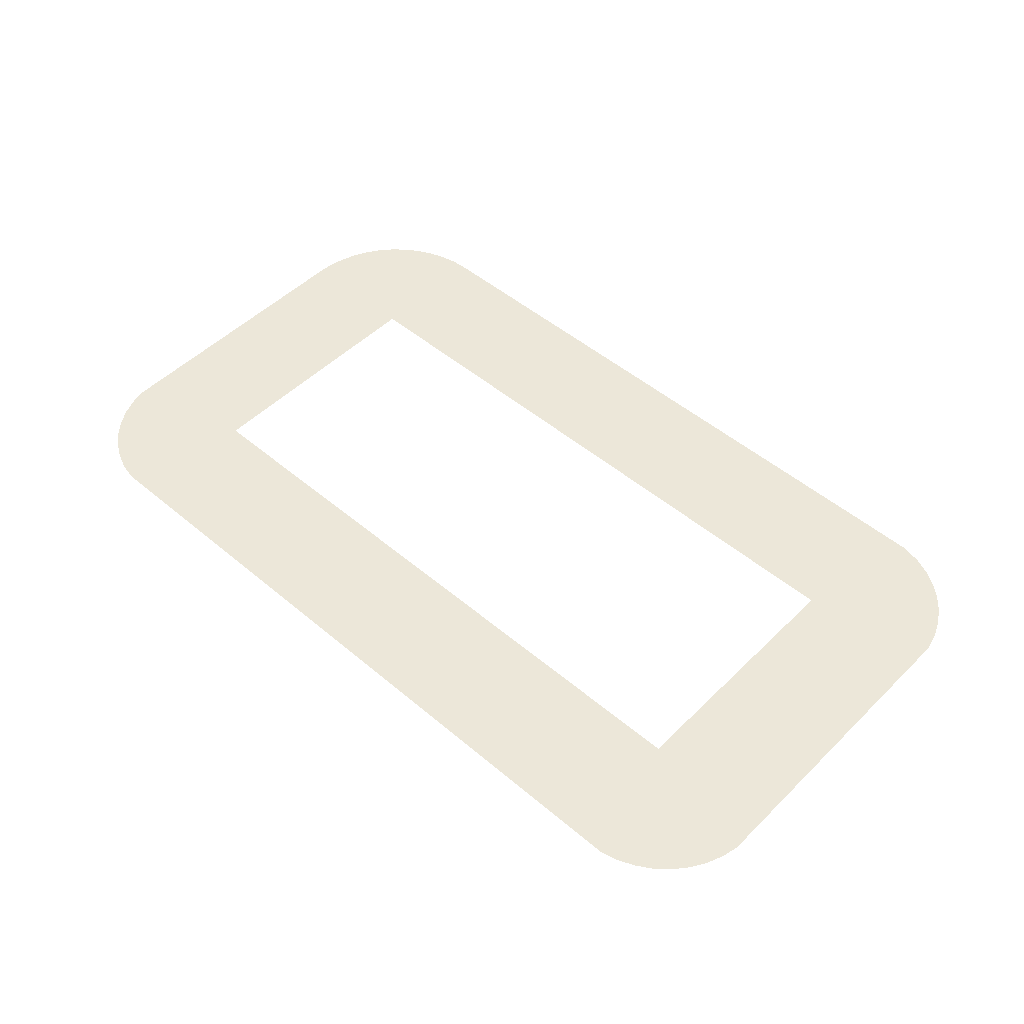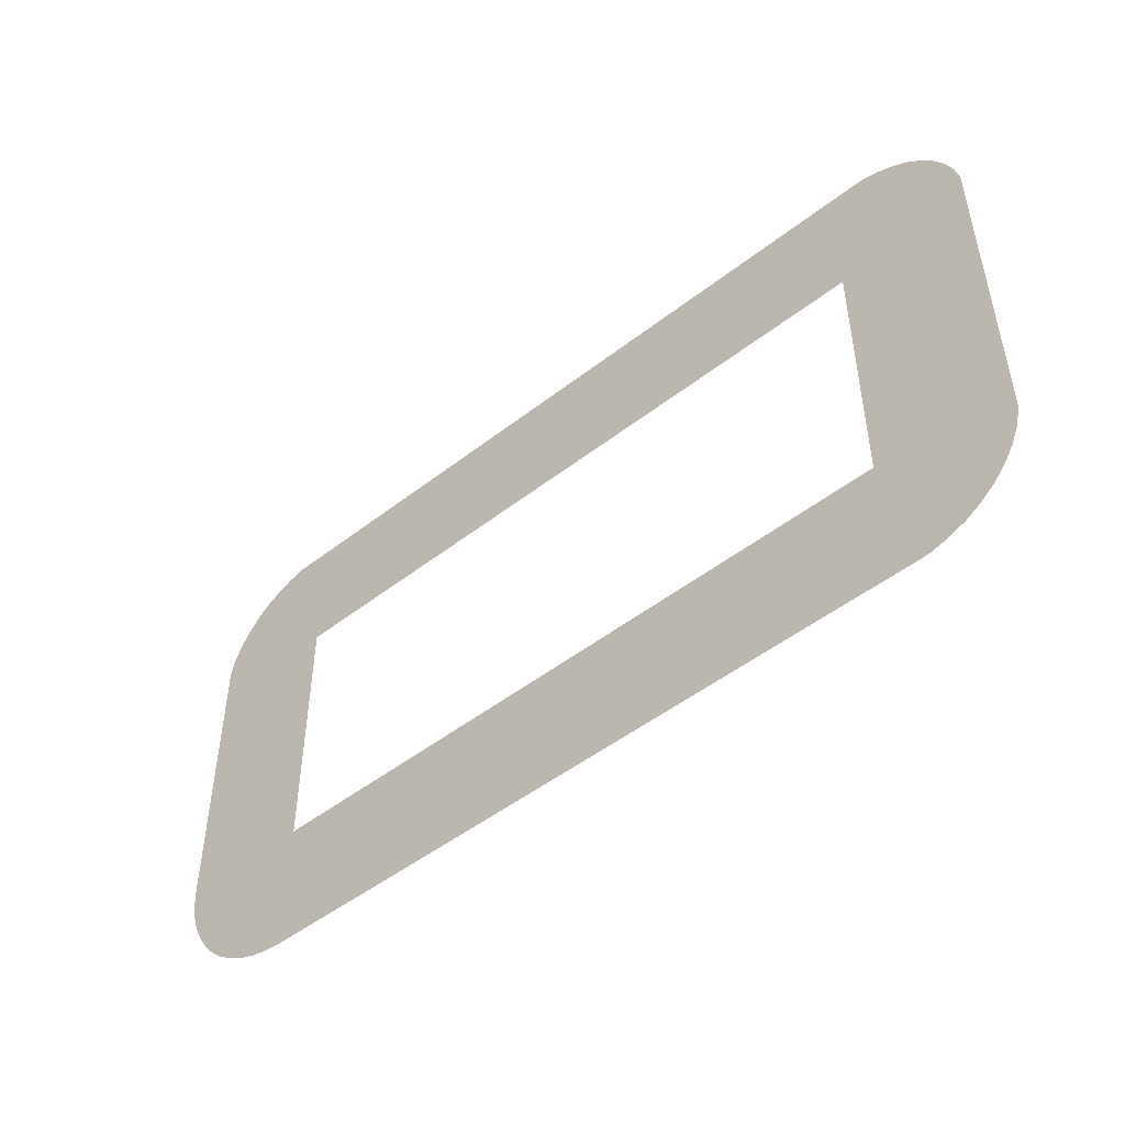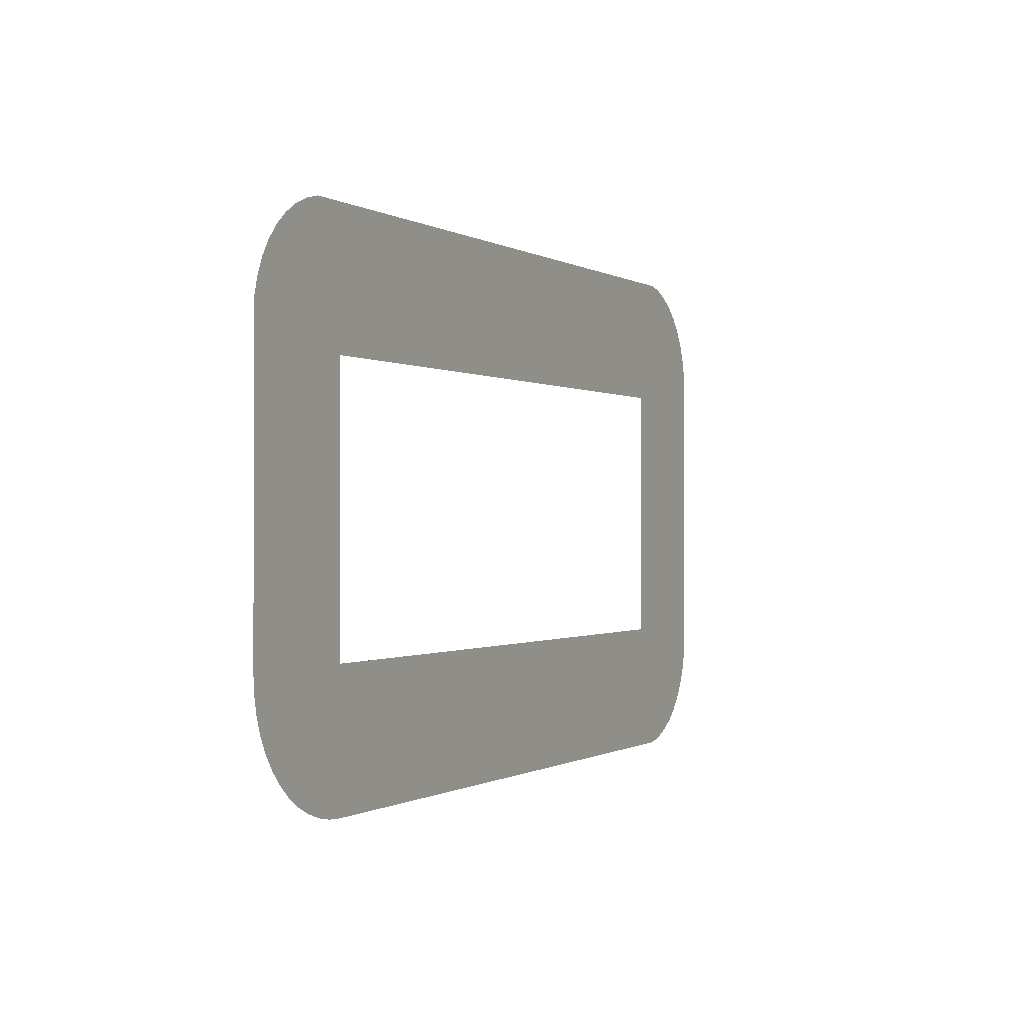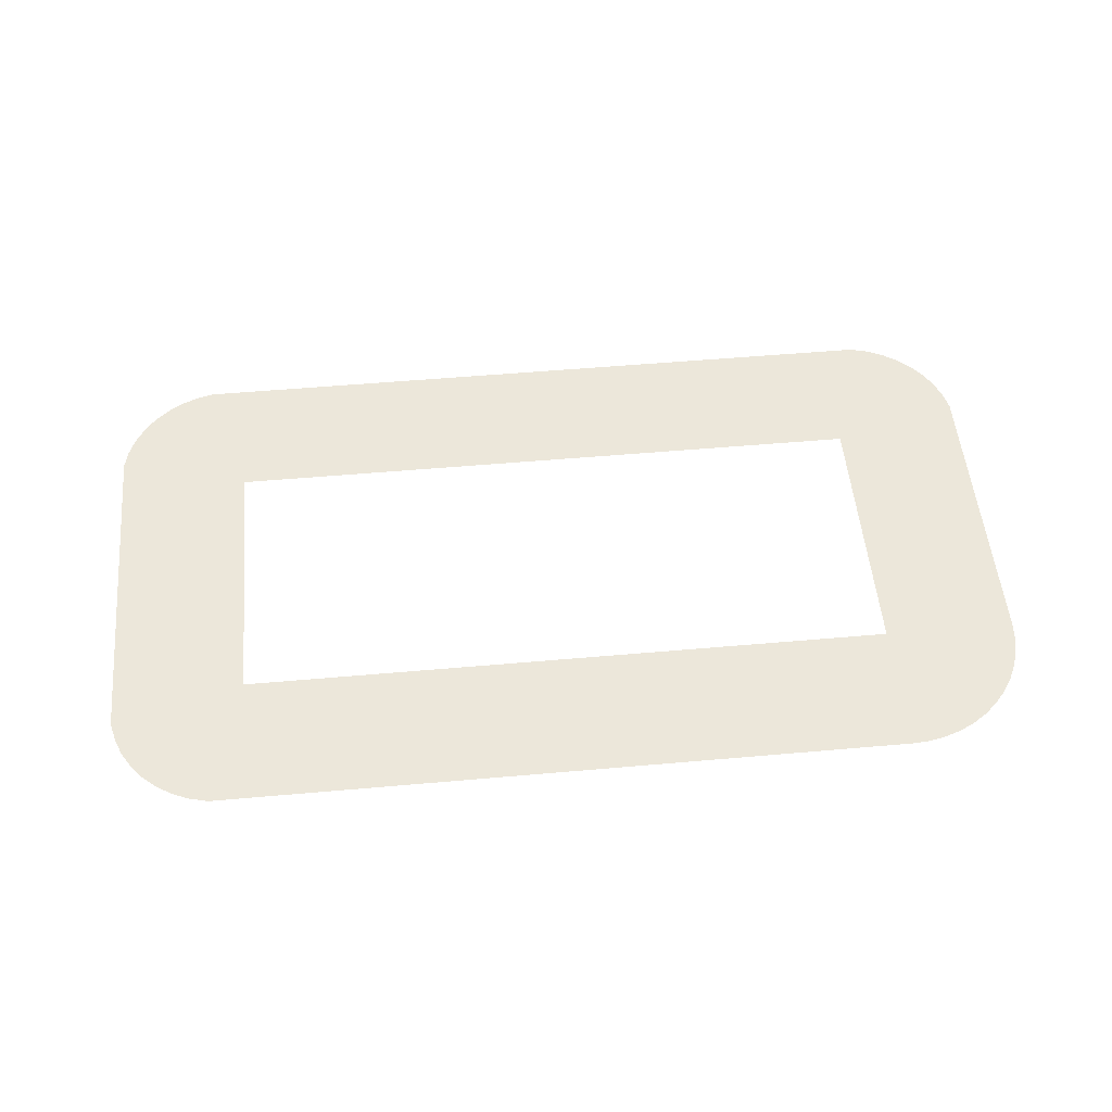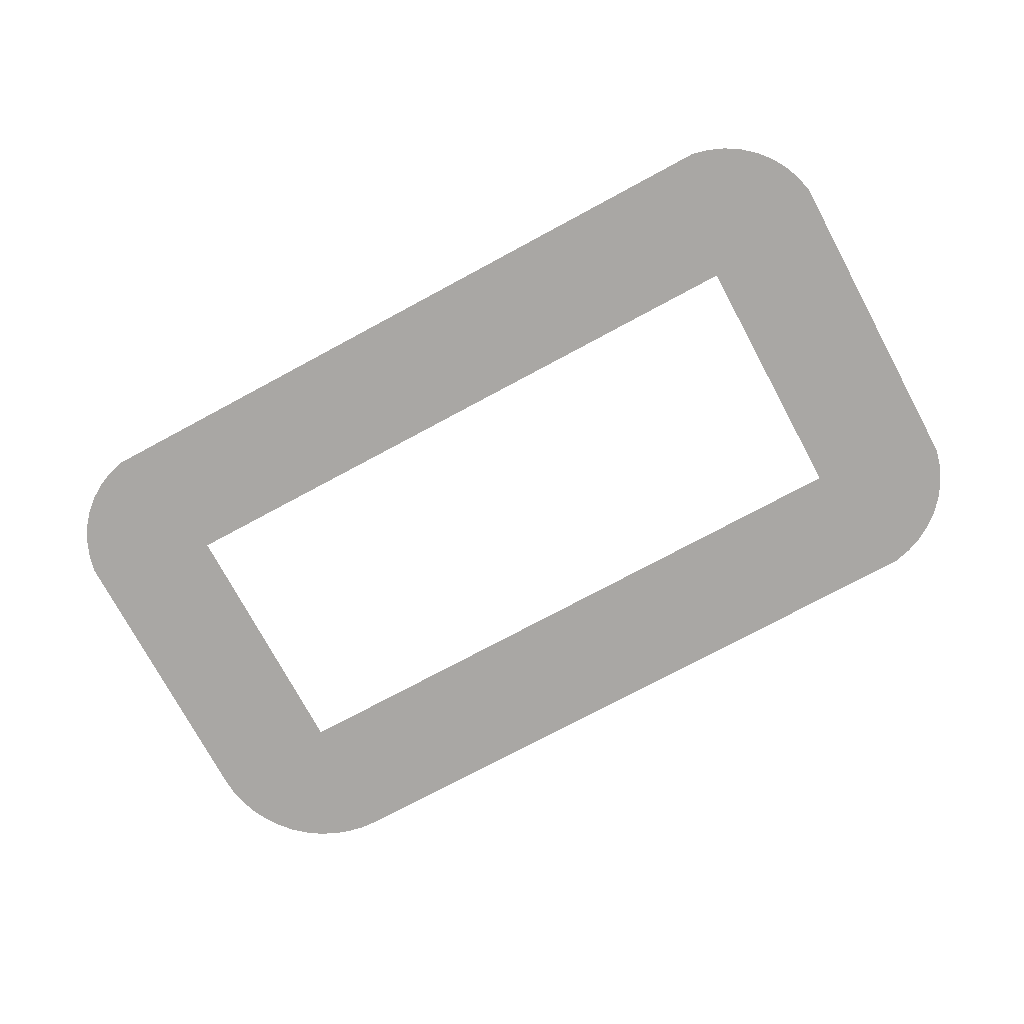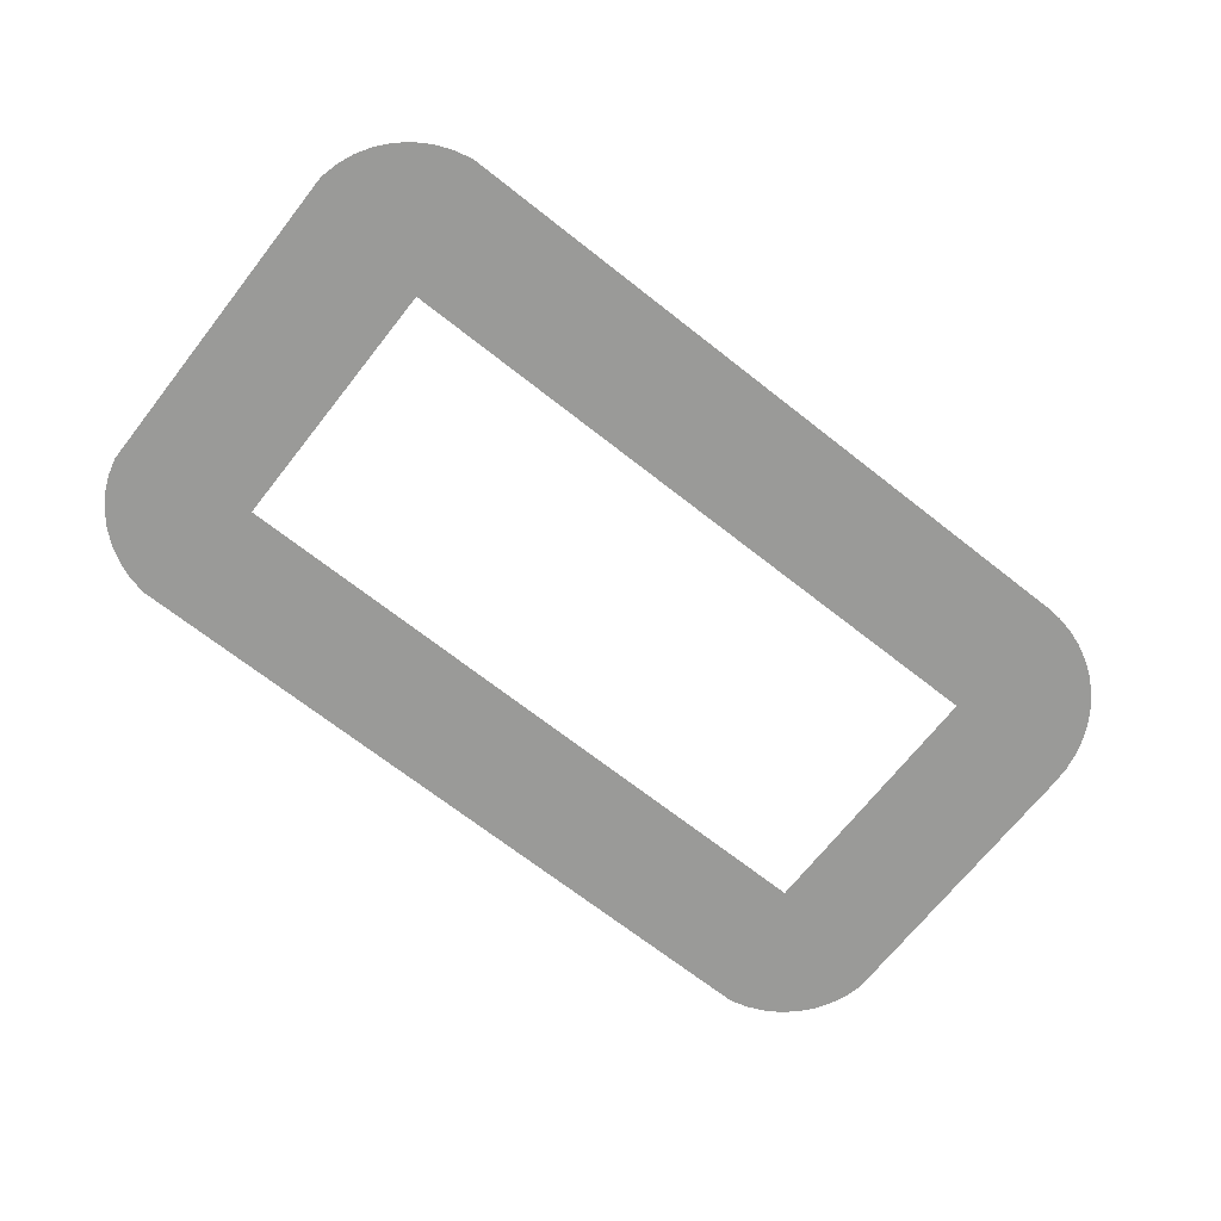
<metadata>
{"format":"obj","ext":"obj","renderer":"f3d","projection":"perspective","resolution":1024,"background":"white","views":[{"elev":49.8,"azim":-137.1,"up":"+Z"},{"elev":-48.9,"azim":-139.1,"up":"+Y"},{"elev":-0.4,"azim":116.5,"up":"+Y"},{"elev":53.3,"azim":-5.4,"up":"+Z"},{"elev":-74.8,"azim":-151.7,"up":"+Z"},{"elev":-69.2,"azim":-38.2,"up":"+Z"}]}
</metadata>
<code>
o #ID121
v 0.7325 0.341 0.3911
v 0.7085 0.2864 0.3911
v 0.7325 0.2864 0.3911
v 0.7085 0.3345 0.3911
v 0.5883 0.3345 0.3911
v 0.7116 0.2626 0.3911
v 0.5827 0.2624 0.3911
v 0.7085 0.2624 0.3911
v 0.5818 0.2625 0.3911
v 0.5786 0.2632 0.3911
v 0.7147 0.2632 0.3911
v 0.7177 0.2642 0.3911
v 0.5755 0.2645 0.3911
v 0.7205 0.2656 0.3911
v 0.5728 0.2662 0.3911
v 0.7231 0.2673 0.3911
v 0.5703 0.2684 0.3911
v 0.7255 0.2694 0.3911
v 0.5681 0.2709 0.3911
v 0.7276 0.2718 0.3911
v 0.5664 0.2737 0.3911
v 0.7293 0.2744 0.3911
v 0.5651 0.2767 0.3911
v 0.7307 0.2772 0.3911
v 0.5643 0.2799 0.3911
v 0.7317 0.2802 0.3911
v 0.5643 0.2808 0.3911
v 0.7323 0.2833 0.3911
v 0.5883 0.2864 0.3911
v 0.5643 0.341 0.3911
v 0.7317 0.3442 0.3911
v 0.5651 0.3442 0.3911
v 0.7304 0.3472 0.3911
v 0.5664 0.3472 0.3911
v 0.7287 0.35 0.3911
v 0.5681 0.35 0.3911
v 0.7265 0.3525 0.3911
v 0.5703 0.3525 0.3911
v 0.724 0.3547 0.3911
v 0.5728 0.3547 0.3911
v 0.7212 0.3564 0.3911
v 0.5755 0.3564 0.3911
v 0.7182 0.3577 0.3911
v 0.5786 0.3577 0.3911
v 0.715 0.3585 0.3911
v 0.5818 0.3585 0.3911
f 1 2 3
f 3 2 1
f 2 1 4
f 4 1 2
f 4 1 5
f 5 1 4
f 6 7 8
f 8 7 6
f 7 6 9
f 9 6 7
f 9 6 10
f 10 6 9
f 10 6 11
f 11 6 10
f 10 11 12
f 12 11 10
f 10 12 13
f 13 12 10
f 13 12 14
f 14 12 13
f 13 14 15
f 15 14 13
f 15 14 16
f 16 14 15
f 15 16 17
f 17 16 15
f 17 16 18
f 18 16 17
f 17 18 19
f 19 18 17
f 19 18 20
f 20 18 19
f 19 20 21
f 21 20 19
f 21 20 22
f 22 20 21
f 21 22 23
f 23 22 21
f 23 22 24
f 24 22 23
f 23 24 25
f 25 24 23
f 25 24 26
f 26 24 25
f 25 26 27
f 27 26 25
f 27 26 28
f 28 26 27
f 27 28 29
f 29 28 27
f 27 29 30
f 30 29 27
f 29 28 3
f 3 28 29
f 29 3 2
f 2 3 29
f 30 29 5
f 5 29 30
f 30 5 1
f 1 5 30
f 30 1 31
f 31 1 30
f 30 31 32
f 32 31 30
f 32 31 33
f 33 31 32
f 32 33 34
f 34 33 32
f 34 33 35
f 35 33 34
f 34 35 36
f 36 35 34
f 36 35 37
f 37 35 36
f 36 37 38
f 38 37 36
f 38 37 39
f 39 37 38
f 38 39 40
f 40 39 38
f 40 39 41
f 41 39 40
f 40 41 42
f 42 41 40
f 42 41 43
f 43 41 42
f 42 43 44
f 44 43 42
f 44 43 45
f 45 43 44
f 44 45 46
f 46 45 44

</code>
